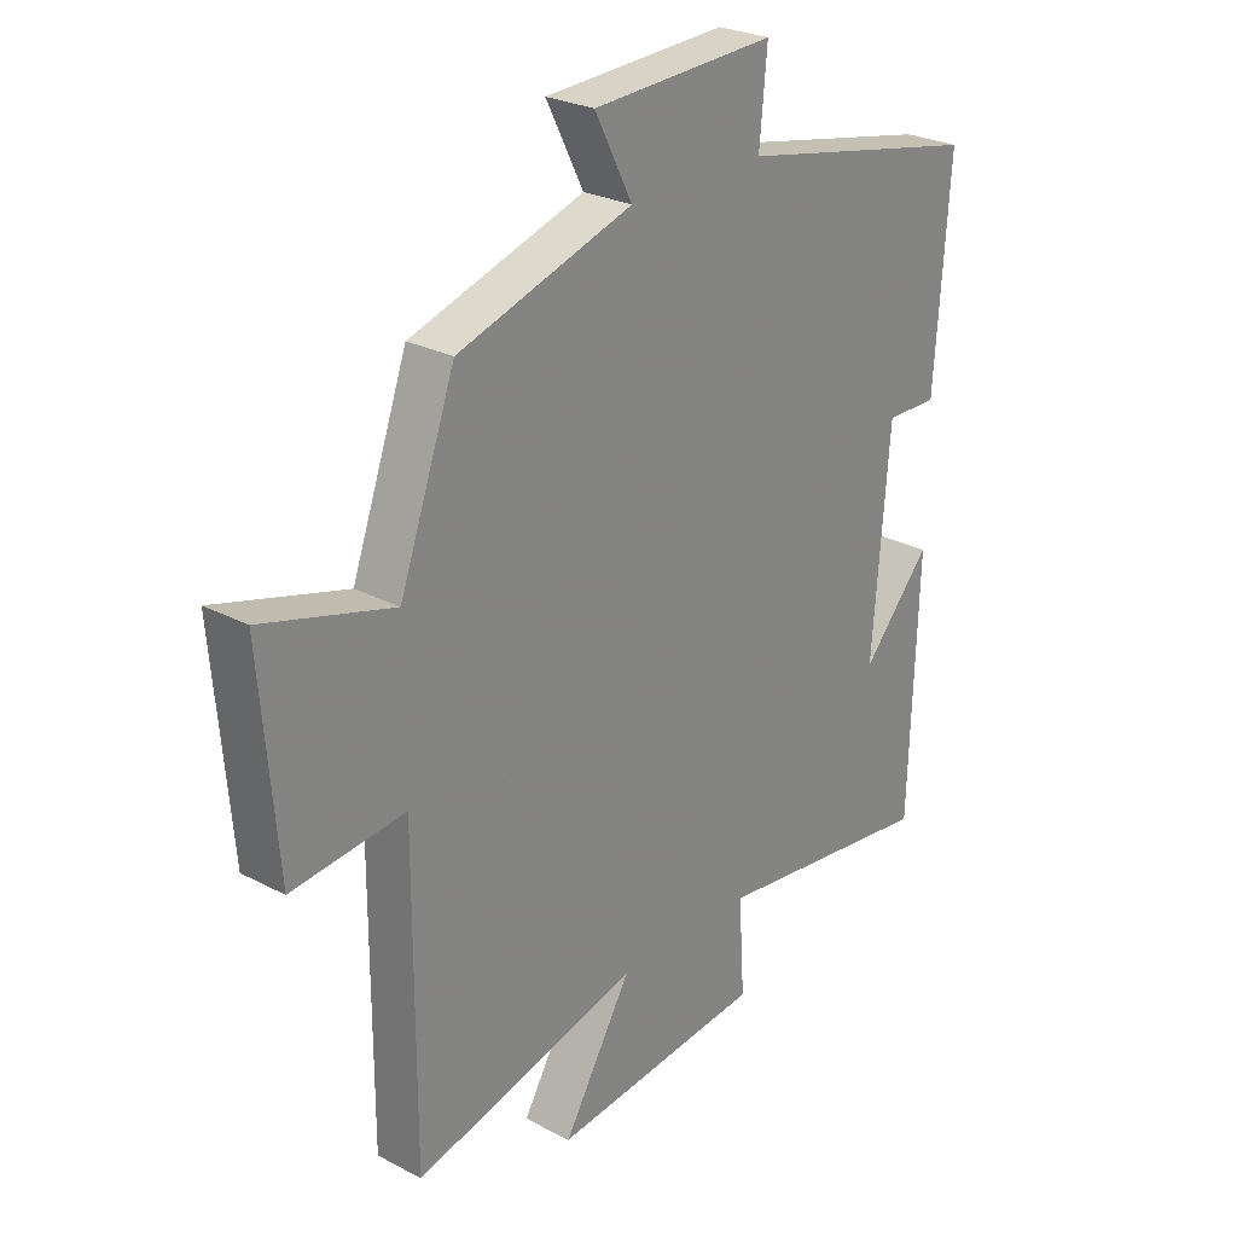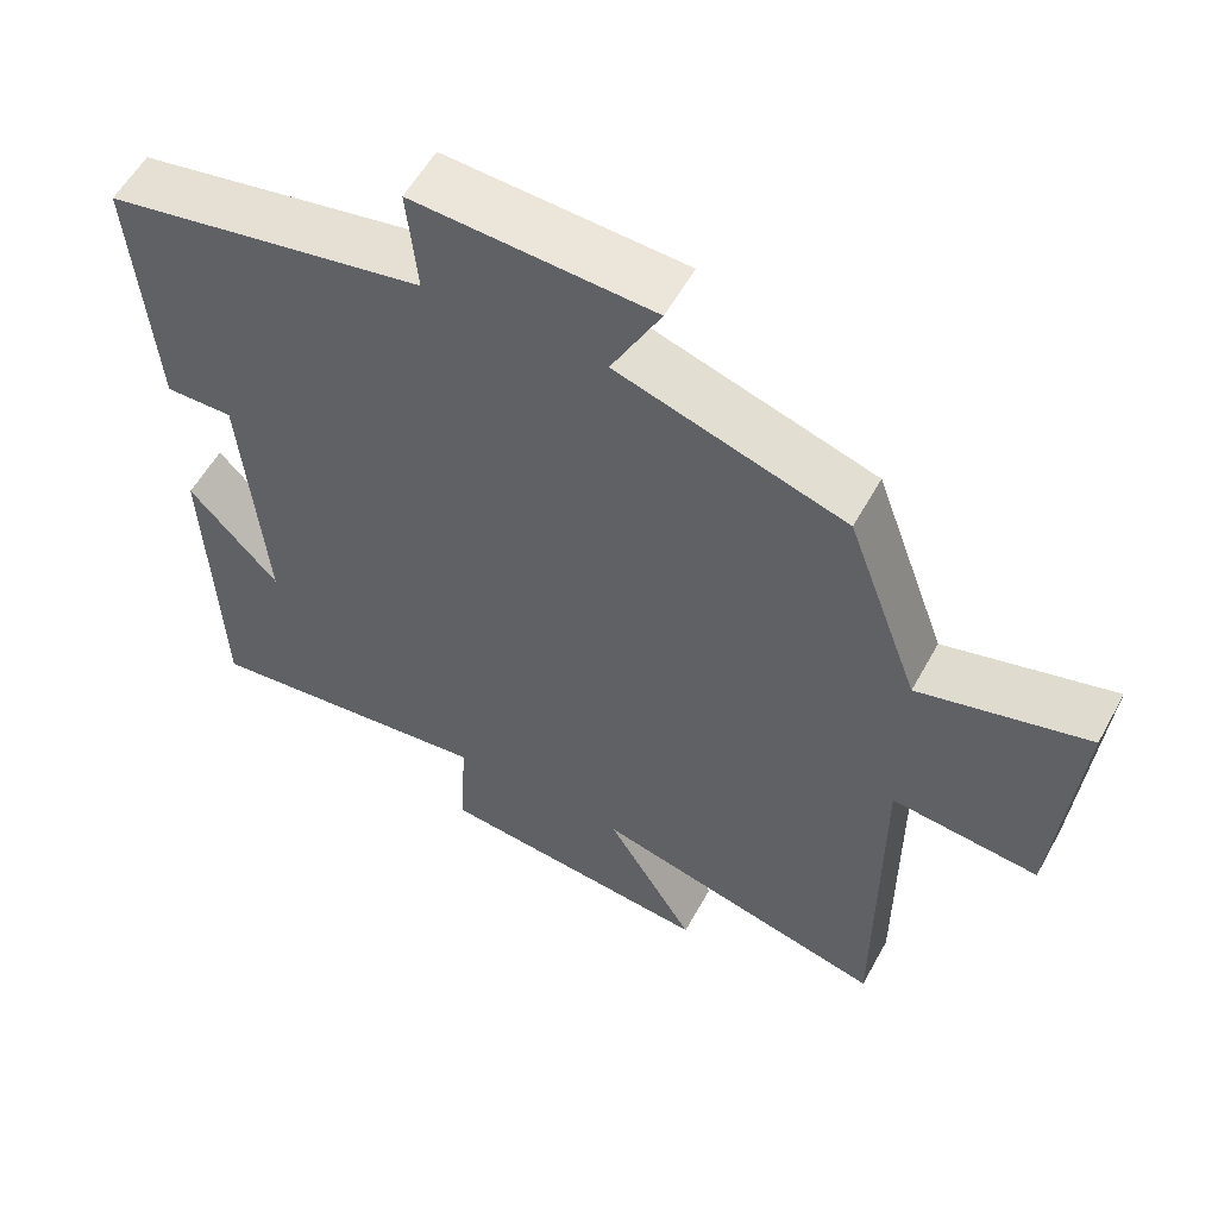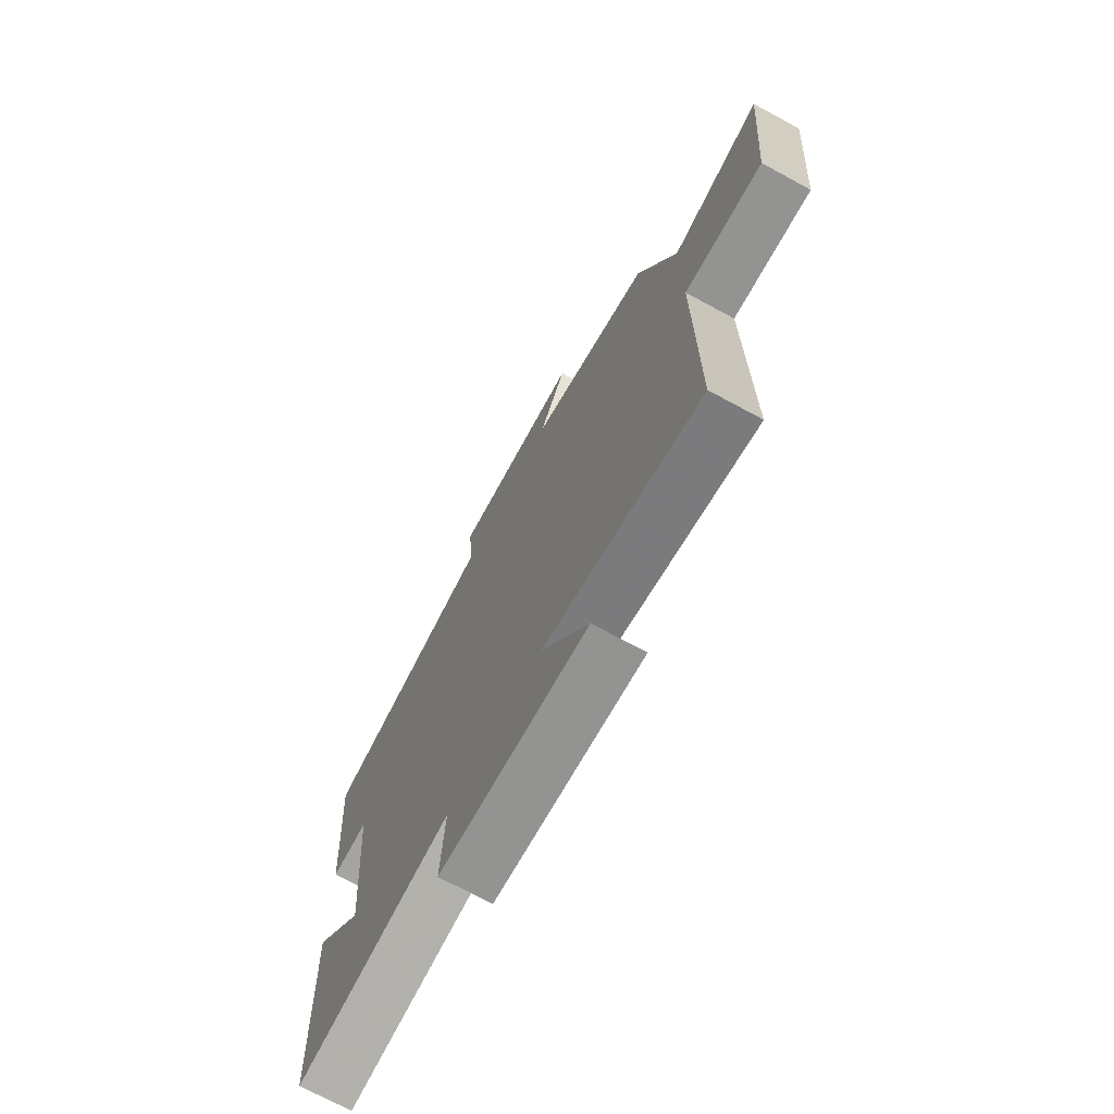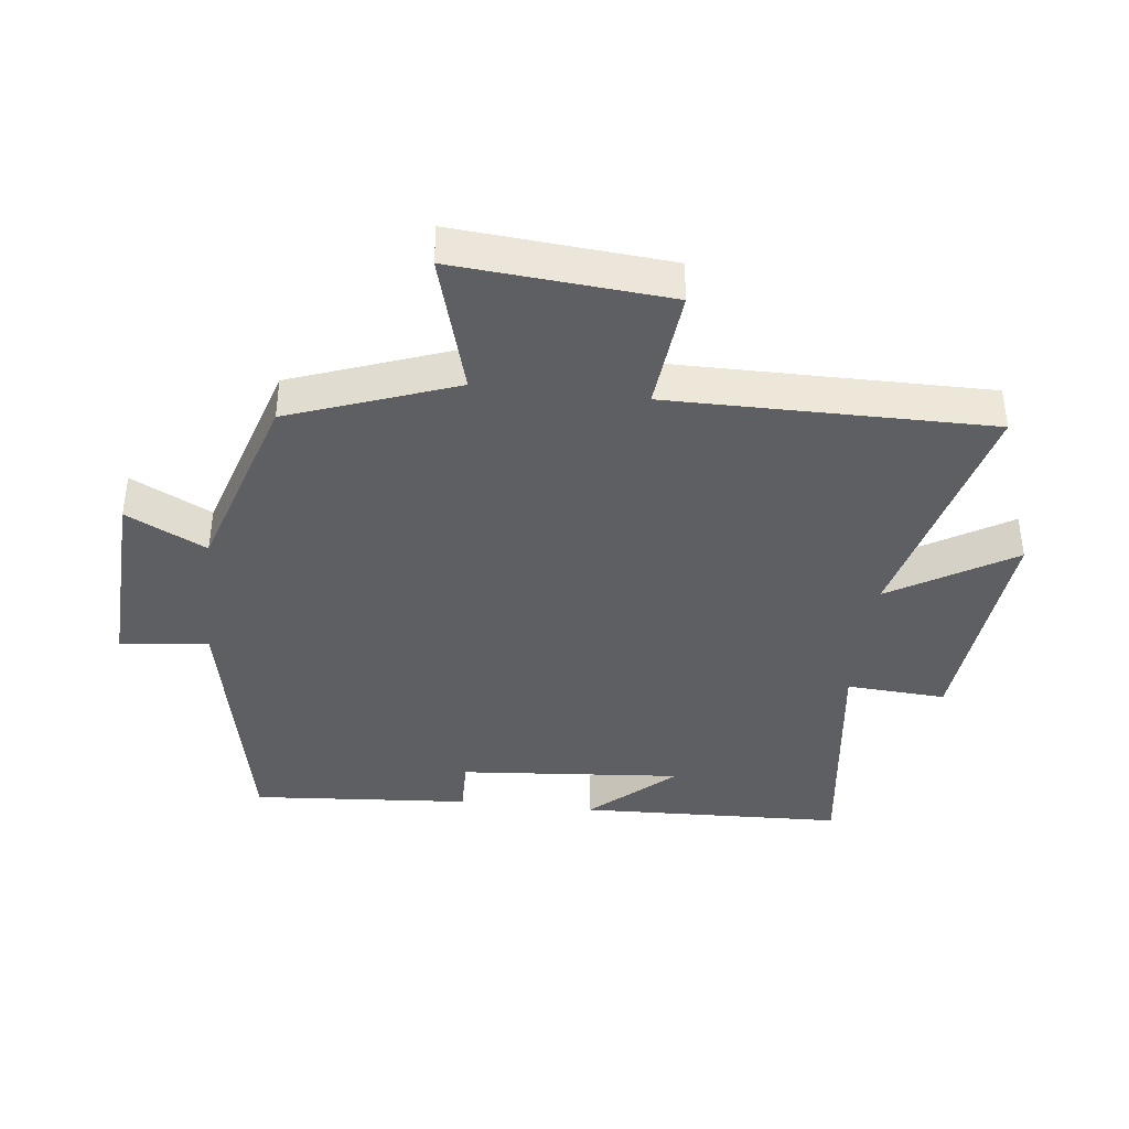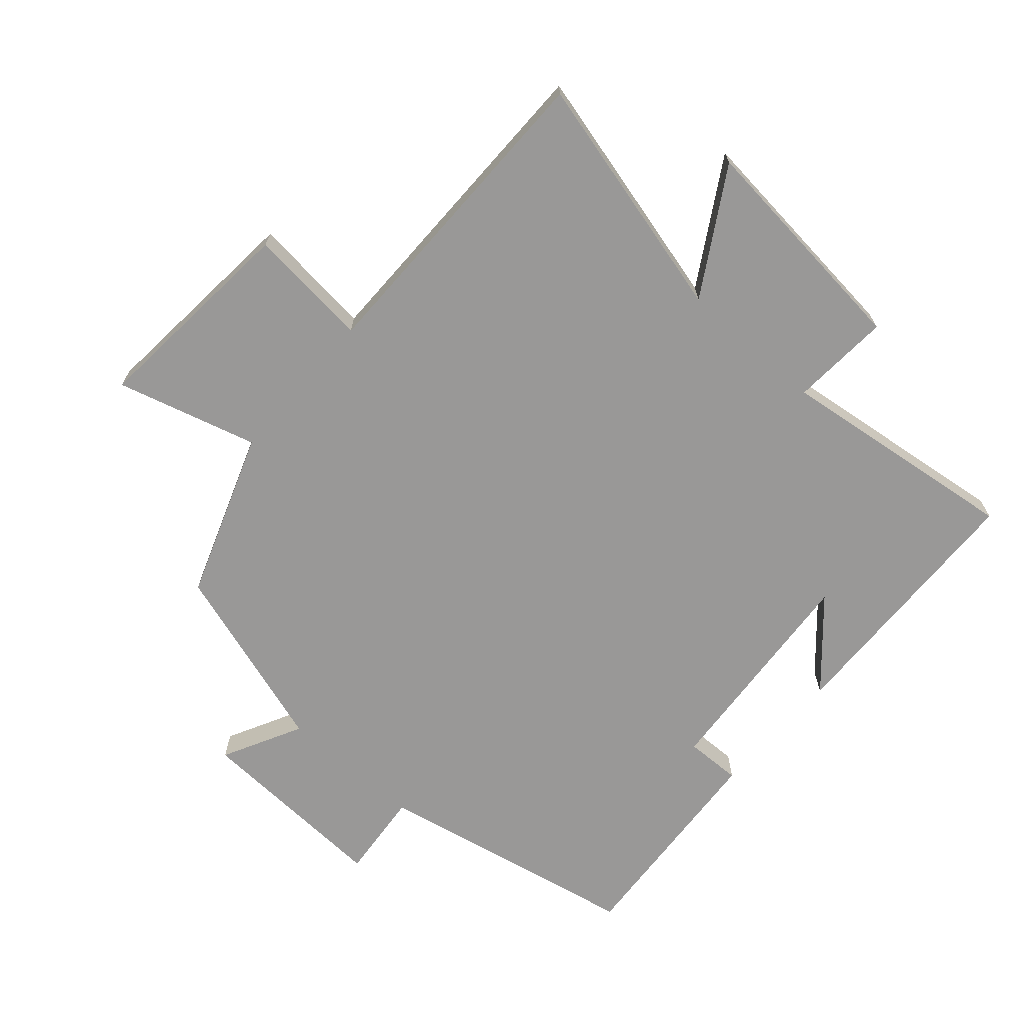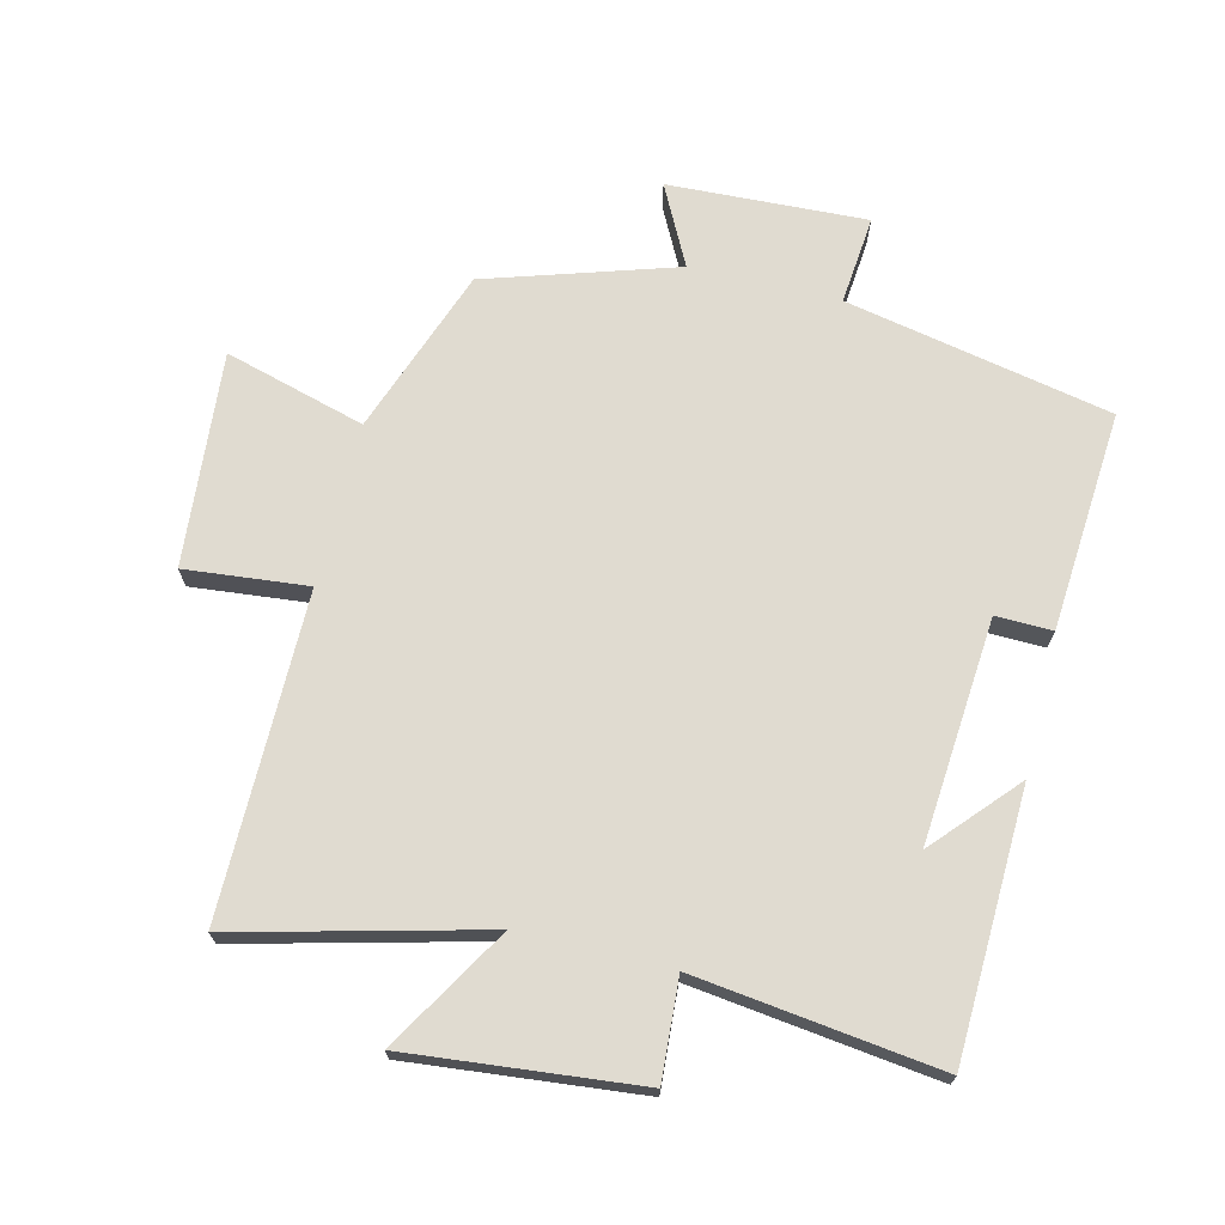
<metadata>
{"format":"obj","ext":"obj","renderer":"f3d","projection":"perspective","resolution":1024,"background":"white","views":[{"elev":26.2,"azim":129.8,"up":"+Z"},{"elev":56.9,"azim":28.6,"up":"+Z"},{"elev":-72.1,"azim":61.6,"up":"+Z"},{"elev":-39.8,"azim":83.5,"up":"+Y"},{"elev":-68.7,"azim":138.6,"up":"+Y"},{"elev":70.1,"azim":-166.3,"up":"+Y"}]}
</metadata>
<code>
v 0.501 0.07 -0.596
v 0.122 0.07 -0.5
v 0.236 0.07 -0.69
v -0.12 0.07 -0.654
v -0.11 0.07 -0.5
v -0.486 0.07 -0.548
v -0.5 0.07 -0.138
v -0.385 0.07 -0.266
v -0.413 0.07 0.08
v -0.5 0.07 0.078
v -0.525 0.07 0.417
v -0.115 0.07 0.5
v -0.128 0.07 0.637
v 0.178 0.07 0.623
v 0.115 0.07 0.5
v 0.407 0.07 0.408
v 0.5 0.07 0.151
v 0.717 0.07 0.212
v 0.689 0.07 -0.118
v 0.5 0.07 -0.099
v 0.501 0 -0.596
v 0.122 0 -0.5
v 0.236 0 -0.69
v -0.12 0 -0.654
v -0.11 0 -0.5
v -0.486 0 -0.548
v -0.5 0 -0.138
v -0.385 0 -0.266
v -0.413 0 0.08
v -0.5 0 0.078
v -0.525 0 0.417
v -0.115 0 0.5
v -0.128 0 0.637
v 0.178 0 0.623
v 0.115 0 0.5
v 0.407 0 0.408
v 0.5 0 0.151
v 0.717 0 0.212
v 0.689 0 -0.118
v 0.5 0 -0.099
f 17 18 19 20
f 15 16 17 20
f 15 20 1 2
f 12 13 14 15
f 11 12 15
f 10 11 15
f 9 10 15
f 8 9 15 2
f 6 7 8
f 5 6 8
f 5 8 2 3
f 3 4 5
f 40 39 38 37
f 40 37 36 35
f 22 21 40 35
f 35 34 33 32
f 35 32 31
f 35 31 30
f 35 30 29
f 22 35 29 28
f 28 27 26
f 28 26 25
f 23 22 28 25
f 25 24 23
f 1 21 22 2
f 2 22 23 3
f 3 23 24 4
f 4 24 25 5
f 5 25 26 6
f 6 26 27 7
f 7 27 28 8
f 8 28 29 9
f 9 29 30 10
f 10 30 31 11
f 11 31 32 12
f 12 32 33 13
f 13 33 34 14
f 14 34 35 15
f 15 35 36 16
f 16 36 37 17
f 17 37 38 18
f 18 38 39 19
f 19 39 40 20
f 20 40 21 1

</code>
